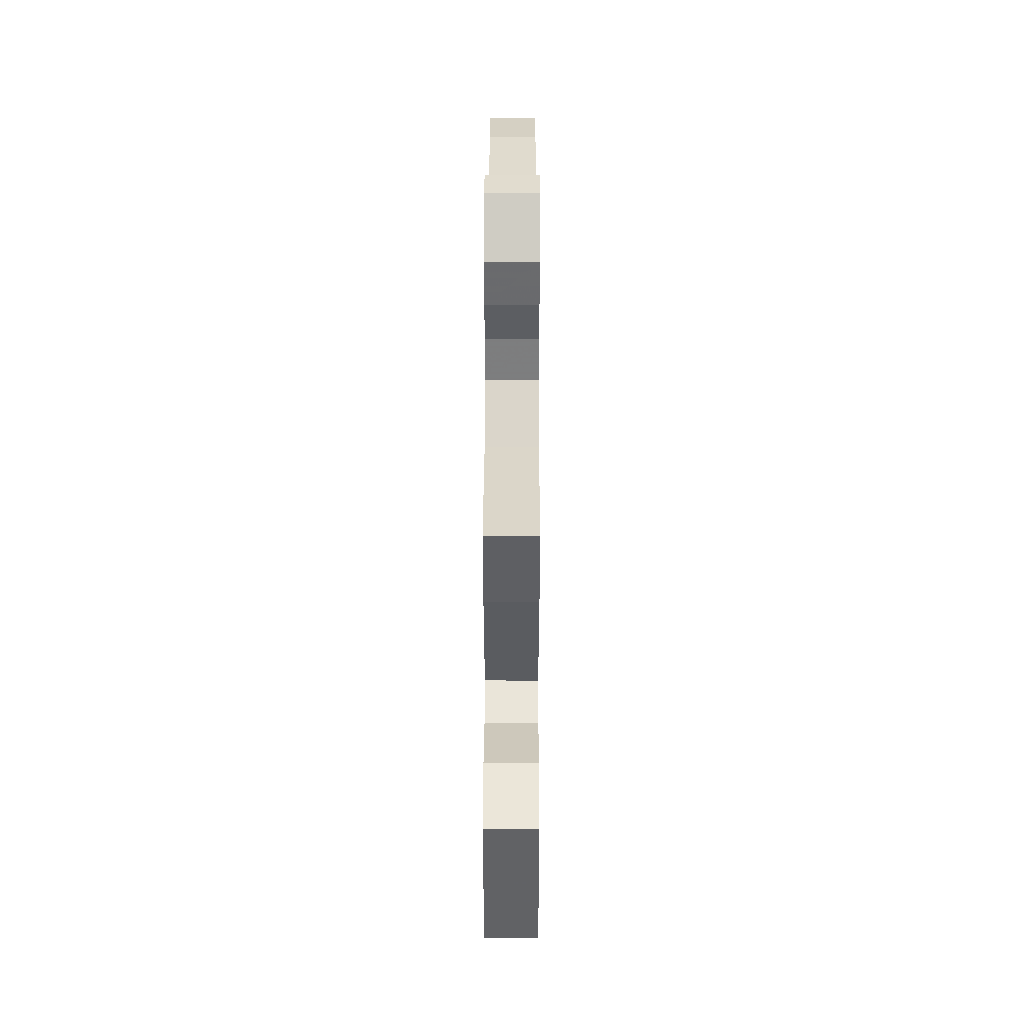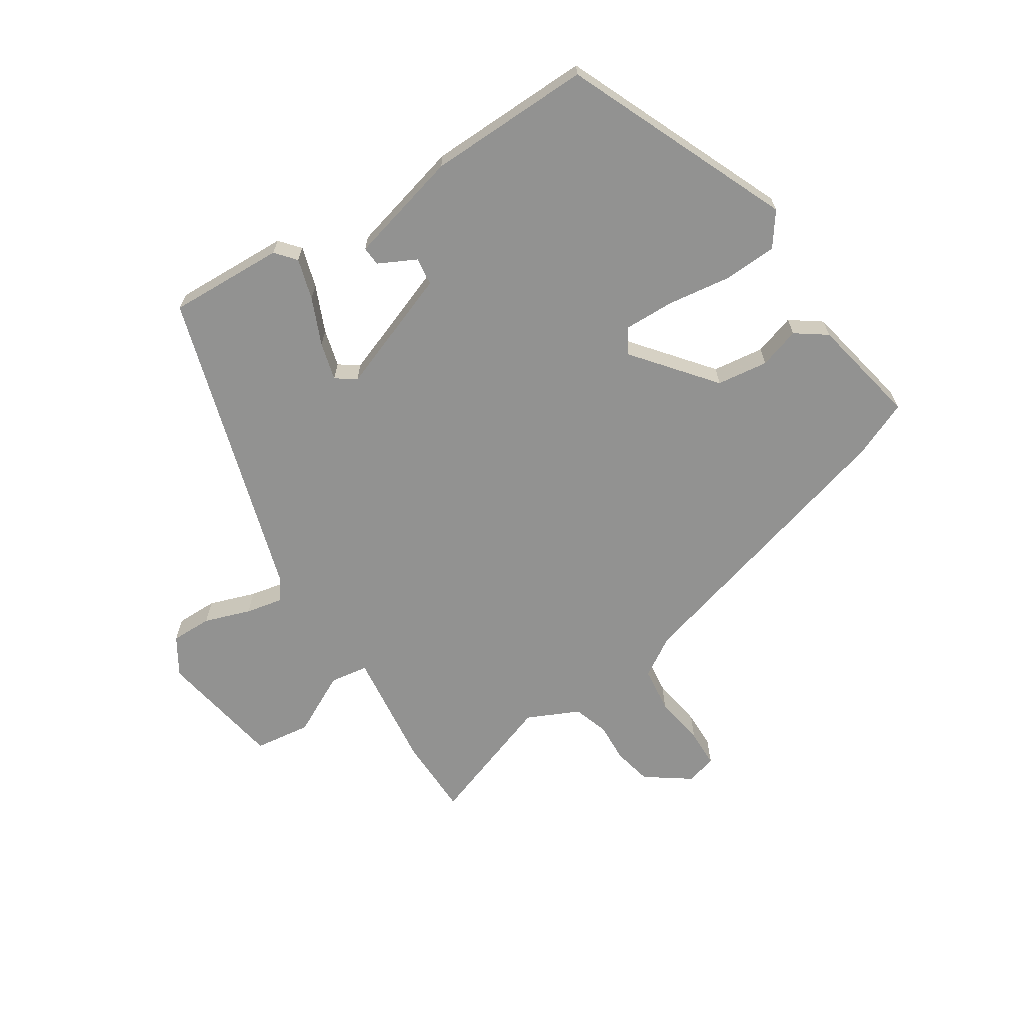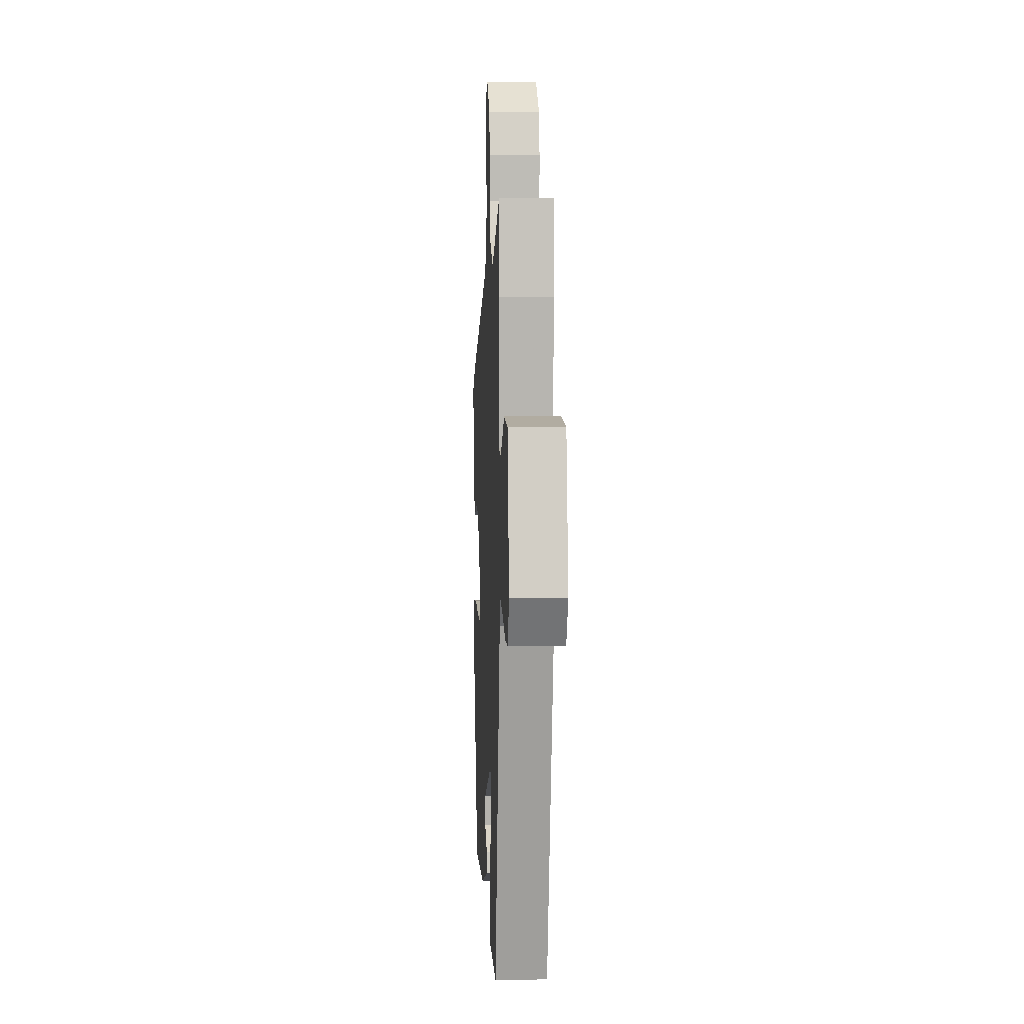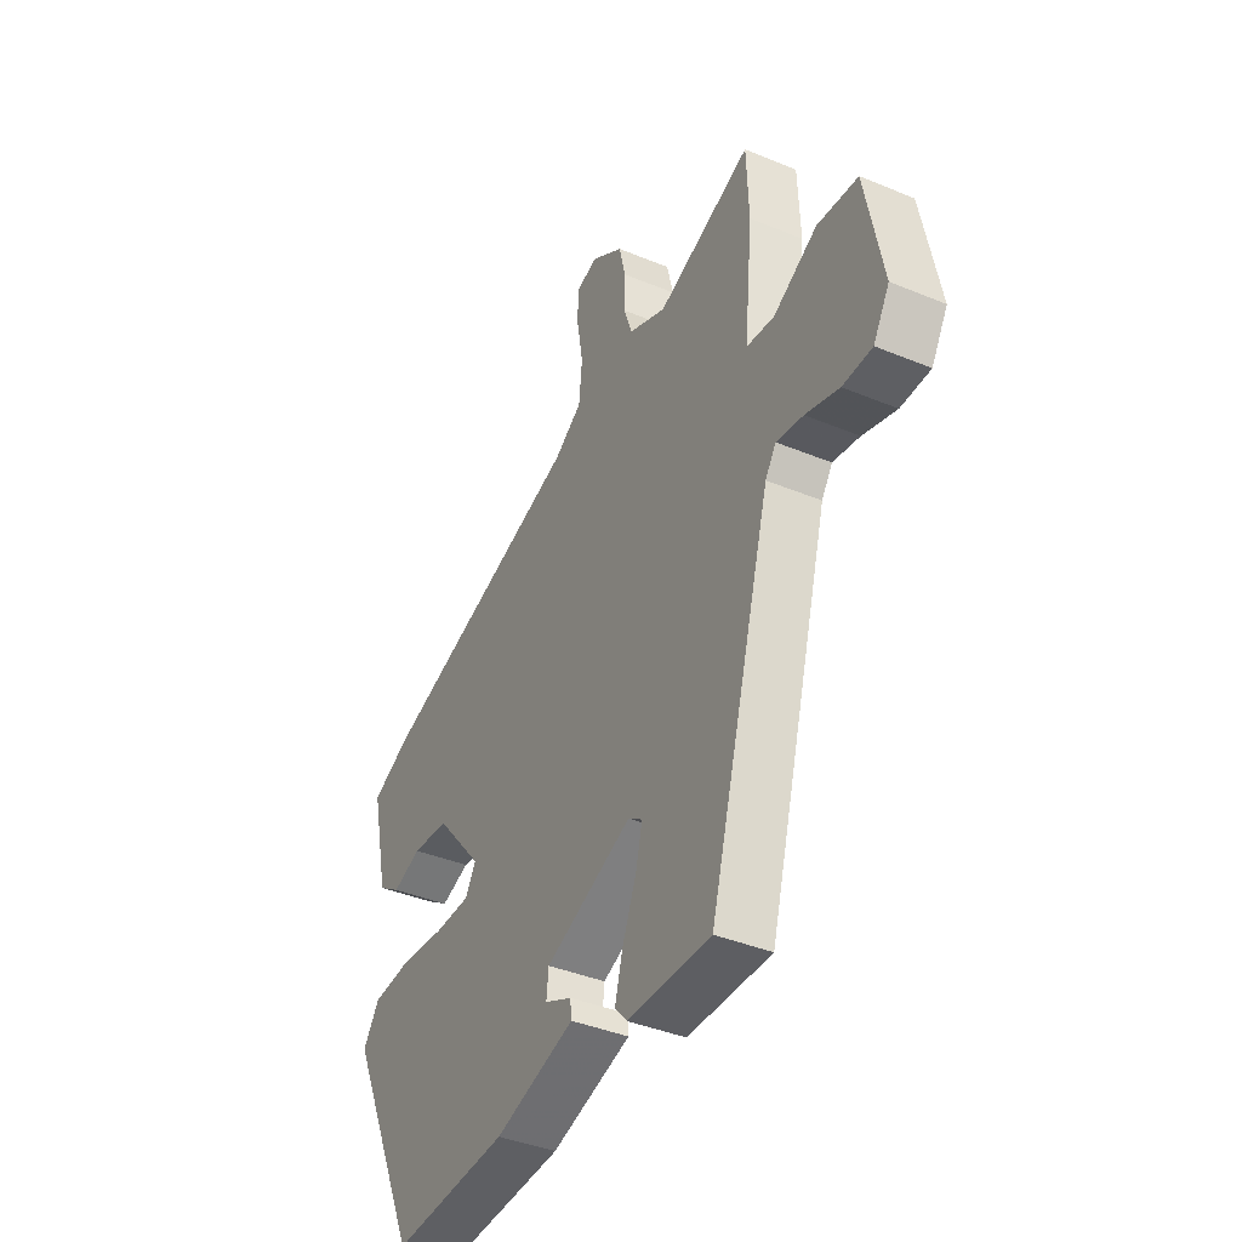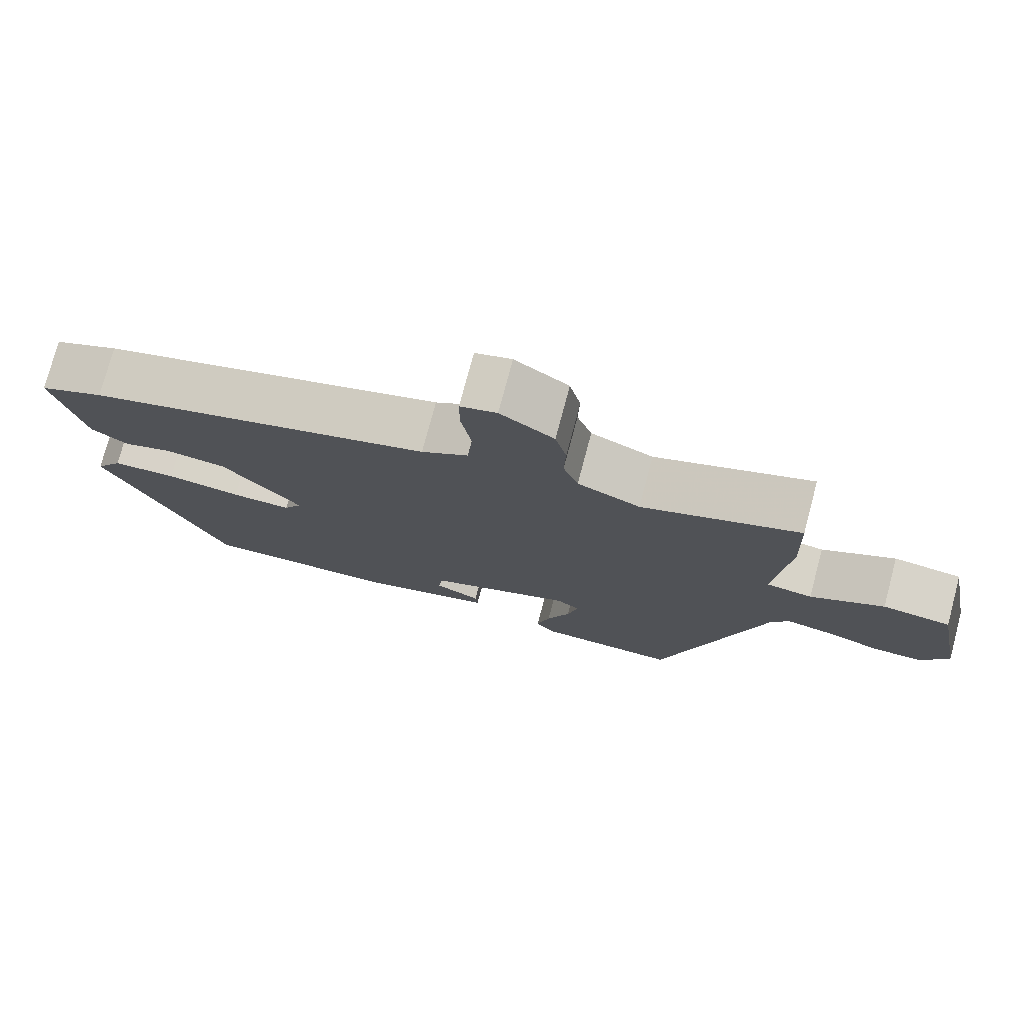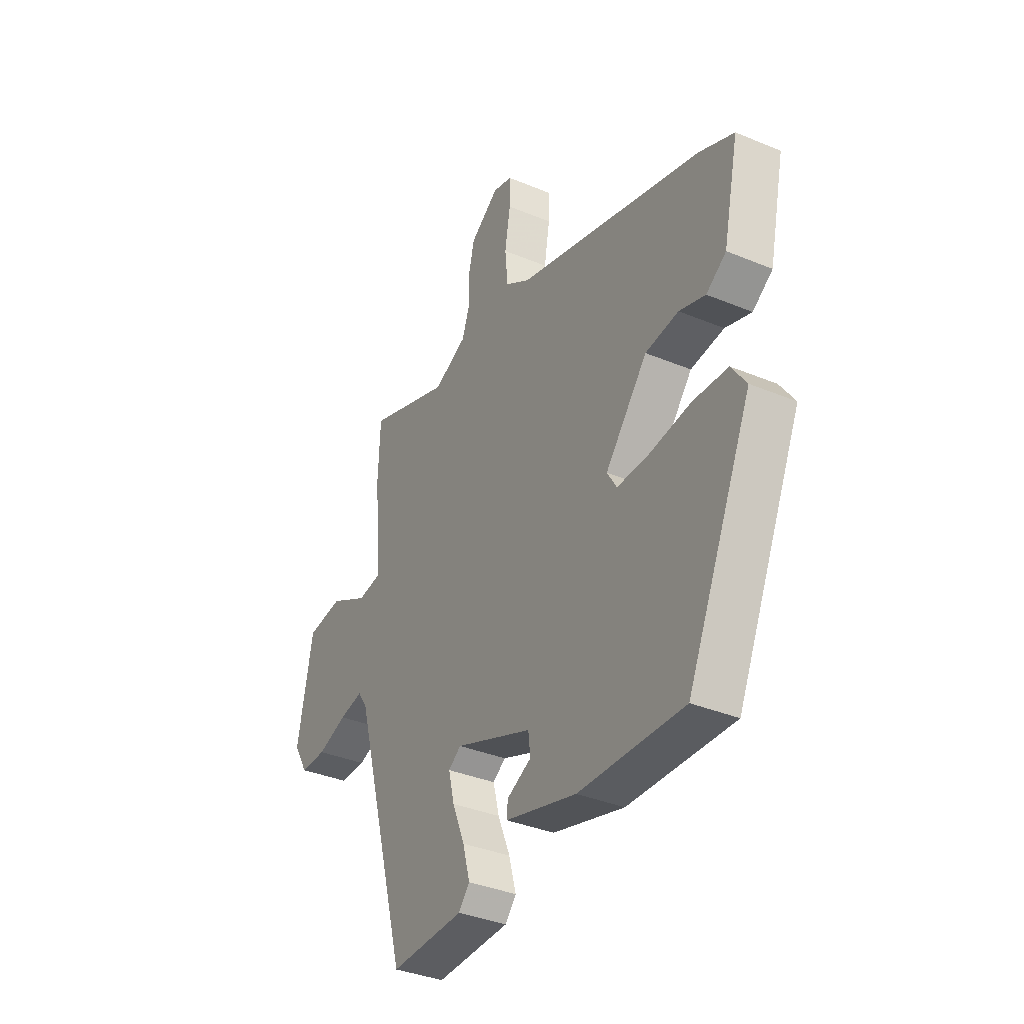
<metadata>
{"format":"obj","ext":"obj","renderer":"f3d","projection":"perspective","resolution":1024,"background":"white","views":[{"elev":50.4,"azim":90.1,"up":"+Z"},{"elev":-66.2,"azim":-148.4,"up":"+Y"},{"elev":3.9,"azim":87.3,"up":"+Z"},{"elev":-39.8,"azim":62.8,"up":"+Z"},{"elev":76.0,"azim":14.9,"up":"+Z"},{"elev":-36.3,"azim":-118.5,"up":"+Z"}]}
</metadata>
<code>
v -0.459 0.07 0.344
v 0.008 0.07 0.485
v 0.071 0.07 0.526
v 0.078 0.07 0.6
v 0.064 0.07 0.682
v 0.064 0.07 0.744
v 0.113 0.07 0.758
v 0.185 0.07 0.709
v 0.2 0.07 0.647
v 0.198 0.07 0.583
v 0.218 0.07 0.527
v 0.302 0.07 0.49
v 0.513 0.07 0.569
v 0.518 0.07 0.443
v 0.499 0.07 0.249
v 0.561 0.07 0.241
v 0.659 0.07 0.294
v 0.75 0.07 0.284
v 0.789 0.07 0.084
v 0.753 0.07 0.023
v 0.687 0.07 0.022
v 0.612 0.07 0.046
v 0.552 0.07 0.057
v 0.528 0.07 0.021
v 0.389 0.07 -0.478
v 0.203 0.07 -0.475
v 0.175 0.07 -0.443
v 0.193 0.07 -0.377
v 0.224 0.07 -0.301
v 0.239 0.07 -0.24
v 0.207 0.07 -0.218
v 0.012 0.07 -0.296
v 0.007 0.07 -0.341
v 0.068 0.07 -0.37
v 0.071 0.07 -0.401
v -0.109 0.07 -0.452
v -0.372 0.07 -0.464
v -0.535 0.07 -0.106
v -0.498 0.07 -0.052
v -0.411 0.07 -0.046
v -0.309 0.07 -0.058
v -0.228 0.07 -0.058
v -0.204 0.07 -0.018
v -0.31 0.07 0.108
v -0.393 0.07 0.117
v -0.458 0.07 0.095
v -0.508 0.07 0.129
v -0.547 0.07 0.304
v -0.459 0 0.344
v 0.008 0 0.485
v 0.071 0 0.526
v 0.078 0 0.6
v 0.064 0 0.682
v 0.064 0 0.744
v 0.113 0 0.758
v 0.185 0 0.709
v 0.2 0 0.647
v 0.198 0 0.583
v 0.218 0 0.527
v 0.302 0 0.49
v 0.513 0 0.569
v 0.518 0 0.443
v 0.499 0 0.249
v 0.561 0 0.241
v 0.659 0 0.294
v 0.75 0 0.284
v 0.789 0 0.084
v 0.753 0 0.023
v 0.687 0 0.022
v 0.612 0 0.046
v 0.552 0 0.057
v 0.528 0 0.021
v 0.389 0 -0.478
v 0.203 0 -0.475
v 0.175 0 -0.443
v 0.193 0 -0.377
v 0.224 0 -0.301
v 0.239 0 -0.24
v 0.207 0 -0.218
v 0.012 0 -0.296
v 0.007 0 -0.341
v 0.068 0 -0.37
v 0.071 0 -0.401
v -0.109 0 -0.452
v -0.372 0 -0.464
v -0.535 0 -0.106
v -0.498 0 -0.052
v -0.411 0 -0.046
v -0.309 0 -0.058
v -0.228 0 -0.058
v -0.204 0 -0.018
v -0.31 0 0.108
v -0.393 0 0.117
v -0.458 0 0.095
v -0.508 0 0.129
v -0.547 0 0.304
f 45 46 47 48
f 44 45 48 1
f 43 44 1 2
f 38 39 40 41
f 38 41 42
f 37 38 42
f 36 37 42 43
f 33 34 35 36
f 32 33 36 43
f 26 27 28 29
f 24 25 26 29
f 23 24 29 30
f 19 20 21 22
f 19 22 23
f 16 17 18 19
f 15 16 19 23
f 12 13 14 15
f 11 12 15 23
f 7 8 9 10
f 7 10 11
f 4 5 6 7
f 3 4 7 11
f 31 32 43 2
f 11 23 30 31
f 2 3 11 31
f 96 95 94 93
f 49 96 93 92
f 50 49 92 91
f 89 88 87 86
f 90 89 86
f 90 86 85
f 91 90 85 84
f 84 83 82 81
f 91 84 81 80
f 77 76 75 74
f 77 74 73 72
f 78 77 72 71
f 70 69 68 67
f 71 70 67
f 67 66 65 64
f 71 67 64 63
f 63 62 61 60
f 71 63 60 59
f 58 57 56 55
f 59 58 55
f 55 54 53 52
f 59 55 52 51
f 50 91 80 79
f 79 78 71 59
f 79 59 51 50
f 1 49 50 2
f 2 50 51 3
f 3 51 52 4
f 4 52 53 5
f 5 53 54 6
f 6 54 55 7
f 7 55 56 8
f 8 56 57 9
f 9 57 58 10
f 10 58 59 11
f 11 59 60 12
f 12 60 61 13
f 13 61 62 14
f 14 62 63 15
f 15 63 64 16
f 16 64 65 17
f 17 65 66 18
f 18 66 67 19
f 19 67 68 20
f 20 68 69 21
f 21 69 70 22
f 22 70 71 23
f 23 71 72 24
f 24 72 73 25
f 25 73 74 26
f 26 74 75 27
f 27 75 76 28
f 28 76 77 29
f 29 77 78 30
f 30 78 79 31
f 31 79 80 32
f 32 80 81 33
f 33 81 82 34
f 34 82 83 35
f 35 83 84 36
f 36 84 85 37
f 37 85 86 38
f 38 86 87 39
f 39 87 88 40
f 40 88 89 41
f 41 89 90 42
f 42 90 91 43
f 43 91 92 44
f 44 92 93 45
f 45 93 94 46
f 46 94 95 47
f 47 95 96 48
f 48 96 49 1

</code>
